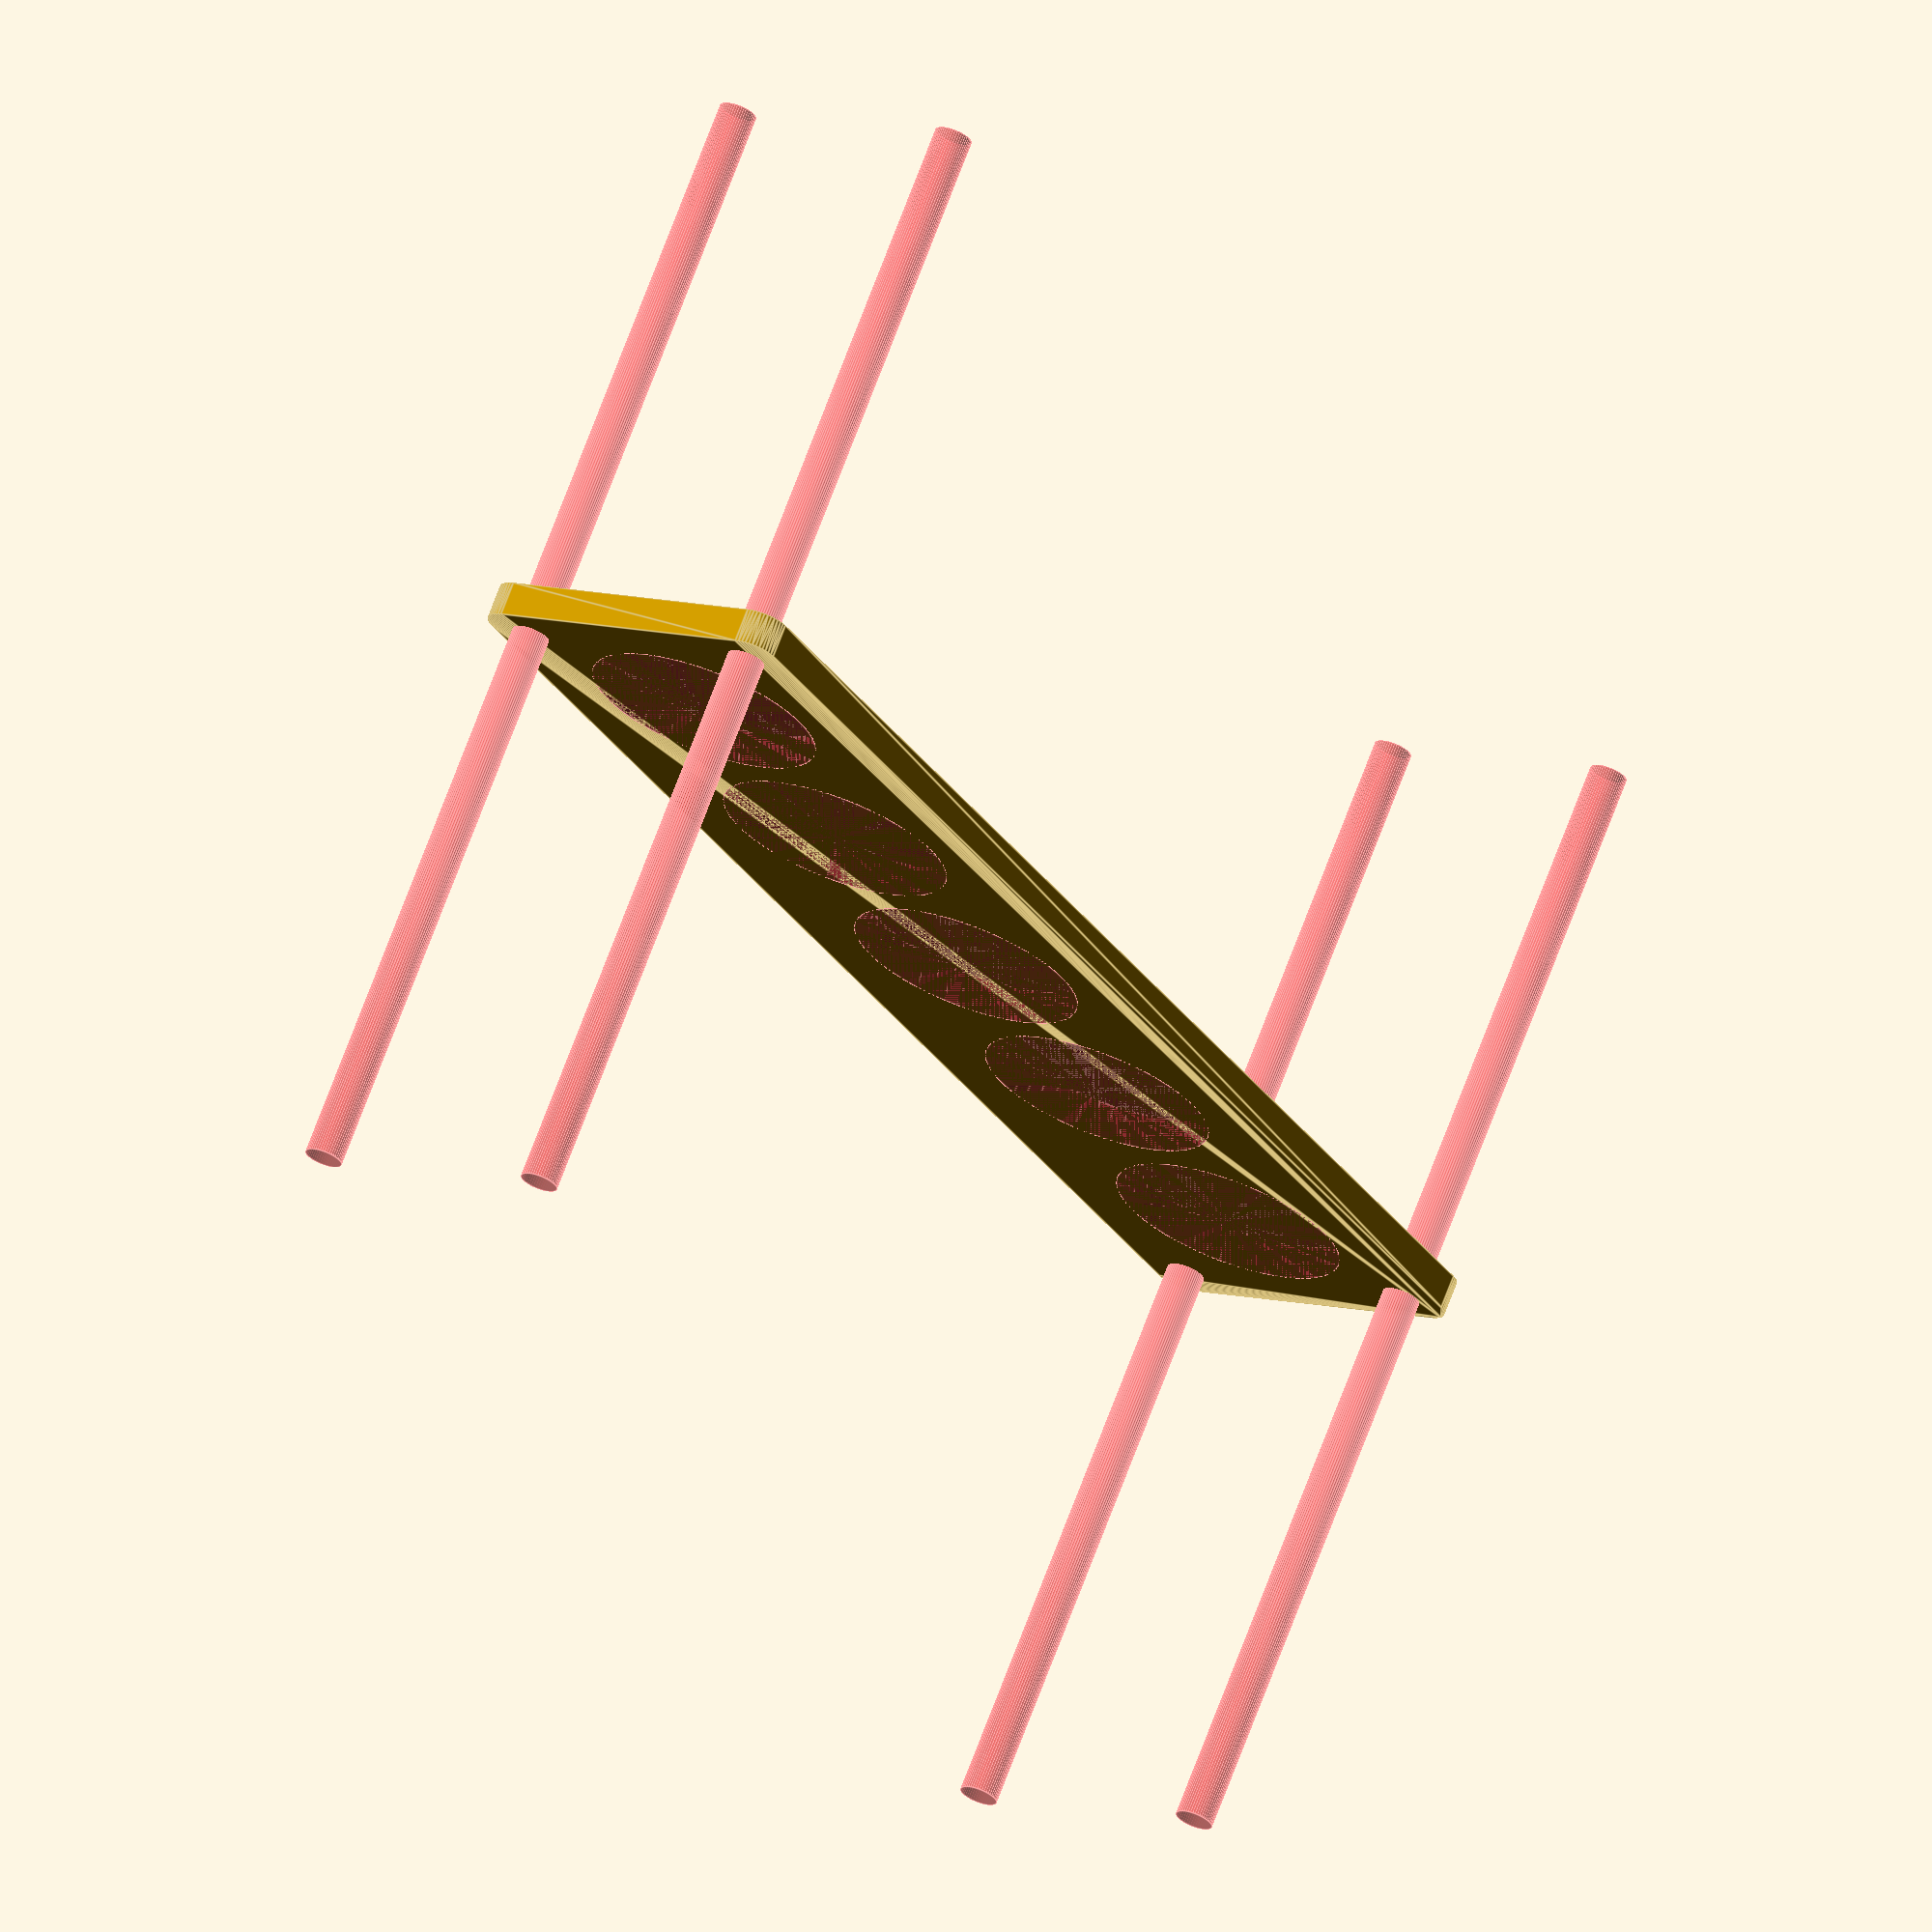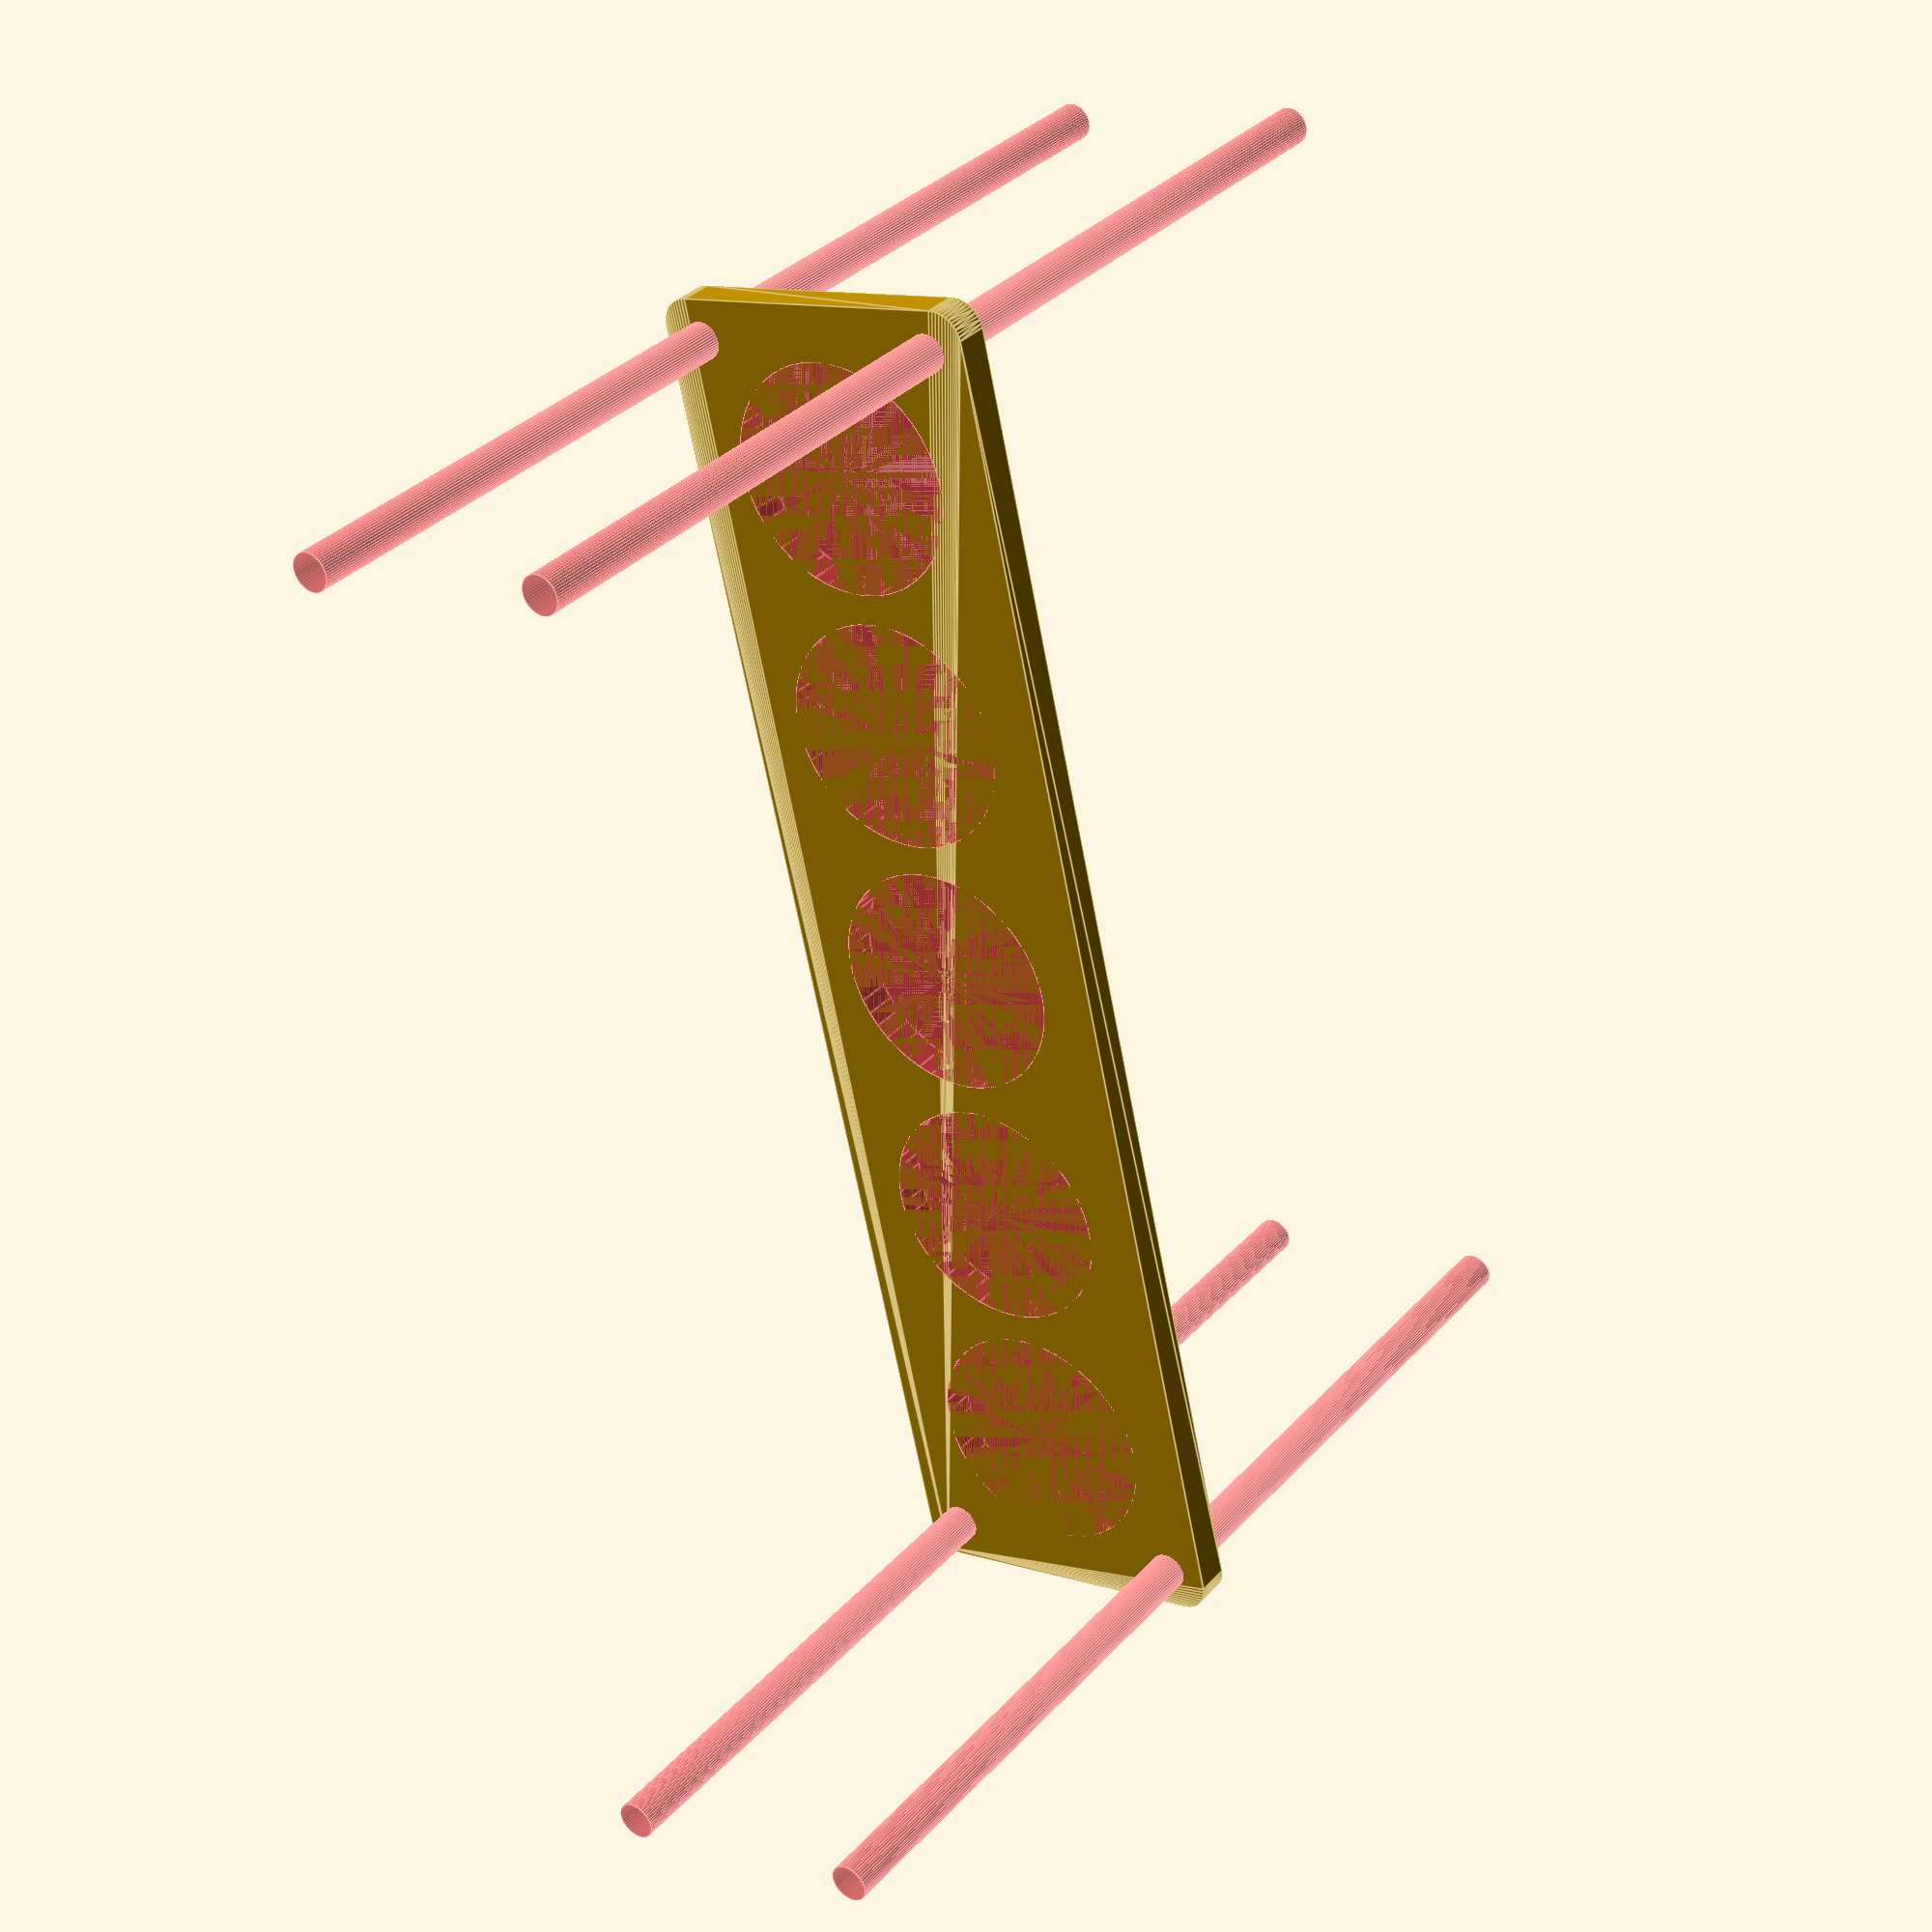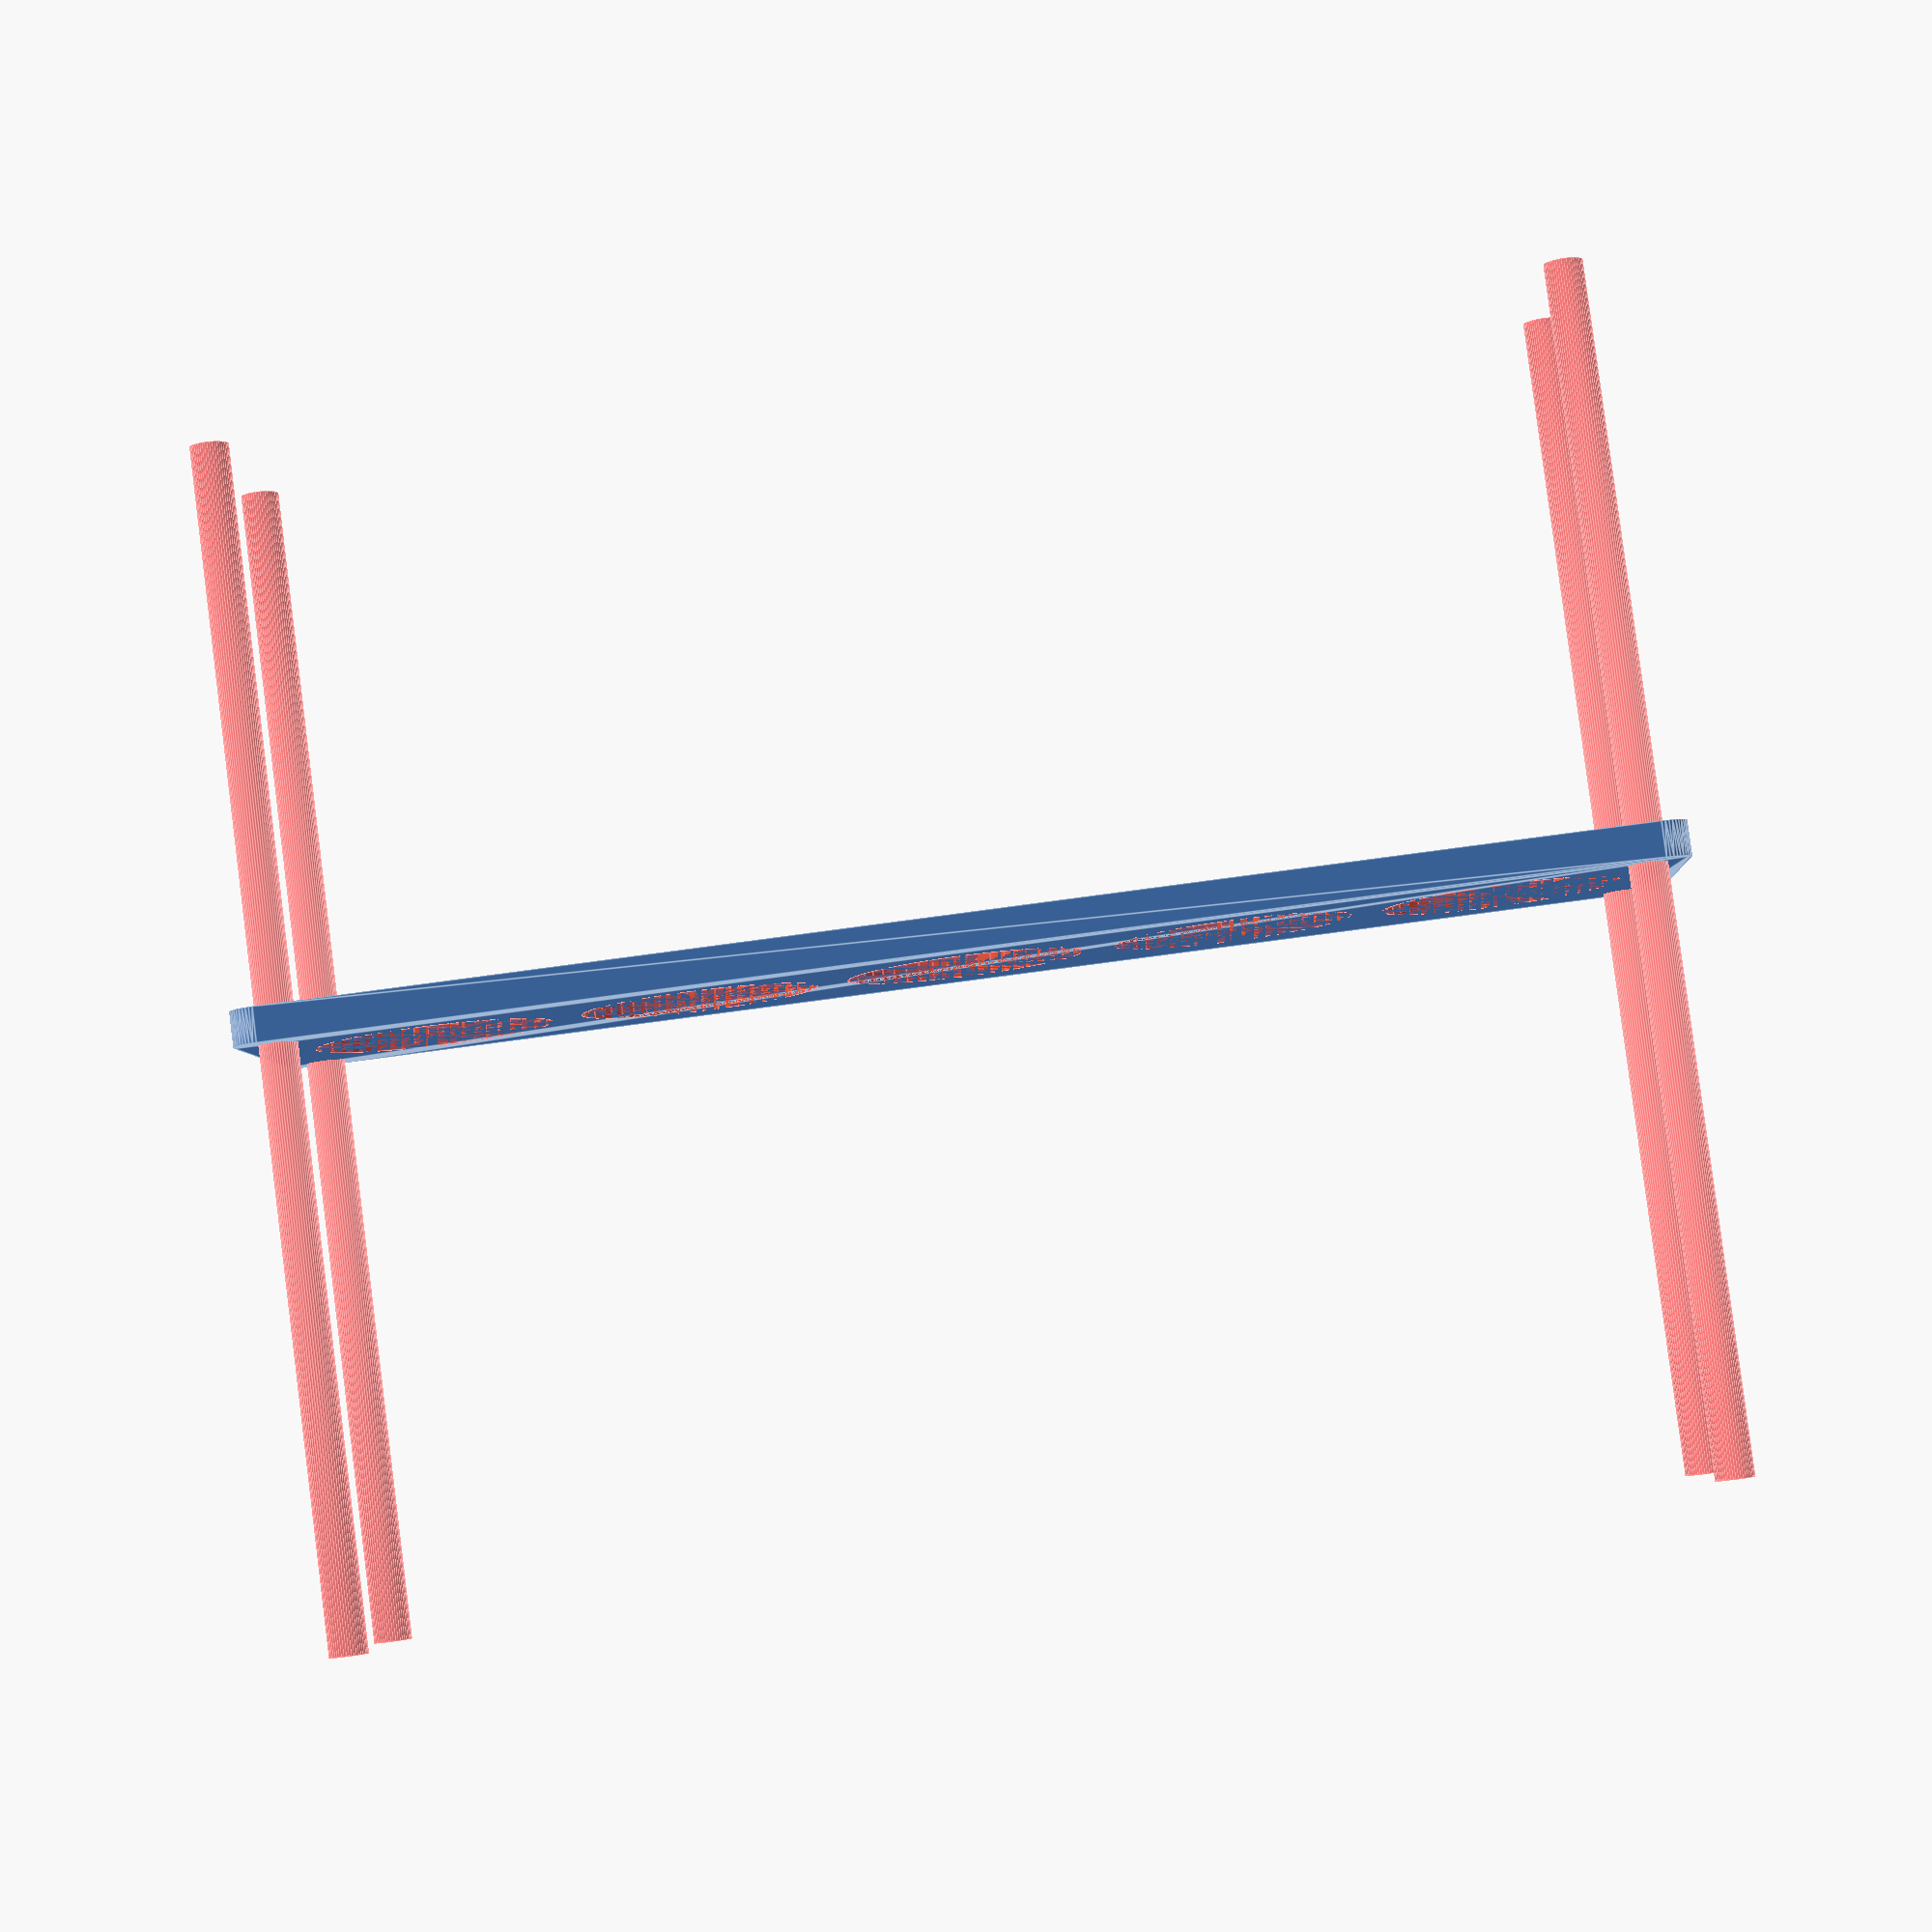
<openscad>
$fn = 50;


difference() {
	union() {
		hull() {
			translate(v = [-114.5000000000, 24.5000000000, 0]) {
				cylinder(h = 6, r = 5);
			}
			translate(v = [114.5000000000, 24.5000000000, 0]) {
				cylinder(h = 6, r = 5);
			}
			translate(v = [-114.5000000000, -24.5000000000, 0]) {
				cylinder(h = 6, r = 5);
			}
			translate(v = [114.5000000000, -24.5000000000, 0]) {
				cylinder(h = 6, r = 5);
			}
		}
	}
	union() {
		#translate(v = [-112.5000000000, -22.5000000000, -100.0000000000]) {
			cylinder(h = 200, r = 3.2500000000);
		}
		#translate(v = [-112.5000000000, 22.5000000000, -100.0000000000]) {
			cylinder(h = 200, r = 3.2500000000);
		}
		#translate(v = [112.5000000000, -22.5000000000, -100.0000000000]) {
			cylinder(h = 200, r = 3.2500000000);
		}
		#translate(v = [112.5000000000, 22.5000000000, -100.0000000000]) {
			cylinder(h = 200, r = 3.2500000000);
		}
		#translate(v = [-90.0000000000, 0, 0]) {
			cylinder(h = 6, r = 20.0000000000);
		}
		#translate(v = [-45.0000000000, 0, 0]) {
			cylinder(h = 6, r = 20.0000000000);
		}
		#cylinder(h = 6, r = 20.0000000000);
		#translate(v = [45.0000000000, 0, 0]) {
			cylinder(h = 6, r = 20.0000000000);
		}
		#translate(v = [90.0000000000, 0, 0]) {
			cylinder(h = 6, r = 20.0000000000);
		}
	}
}
</openscad>
<views>
elev=111.0 azim=301.3 roll=339.7 proj=o view=edges
elev=146.8 azim=257.1 roll=145.0 proj=p view=edges
elev=275.2 azim=182.4 roll=172.7 proj=p view=edges
</views>
